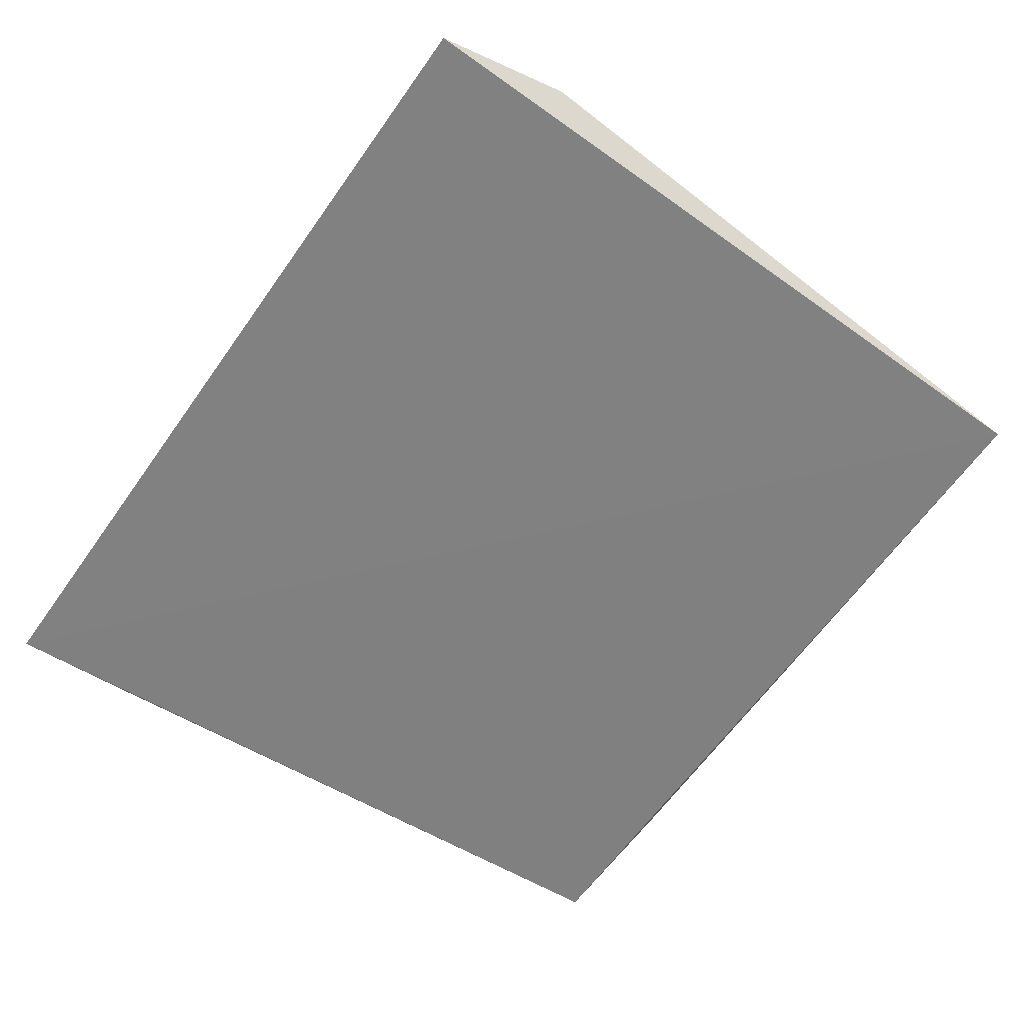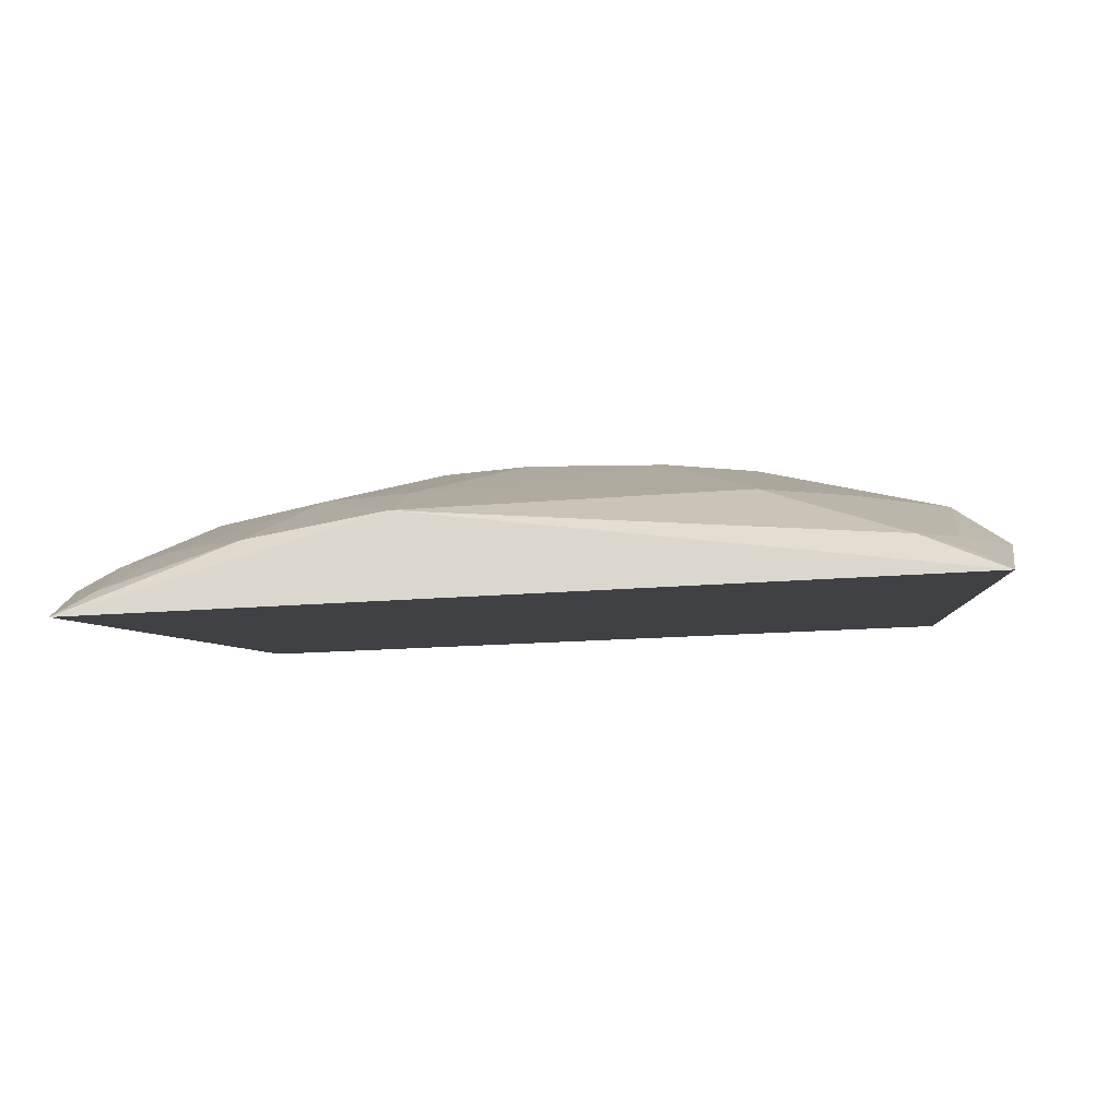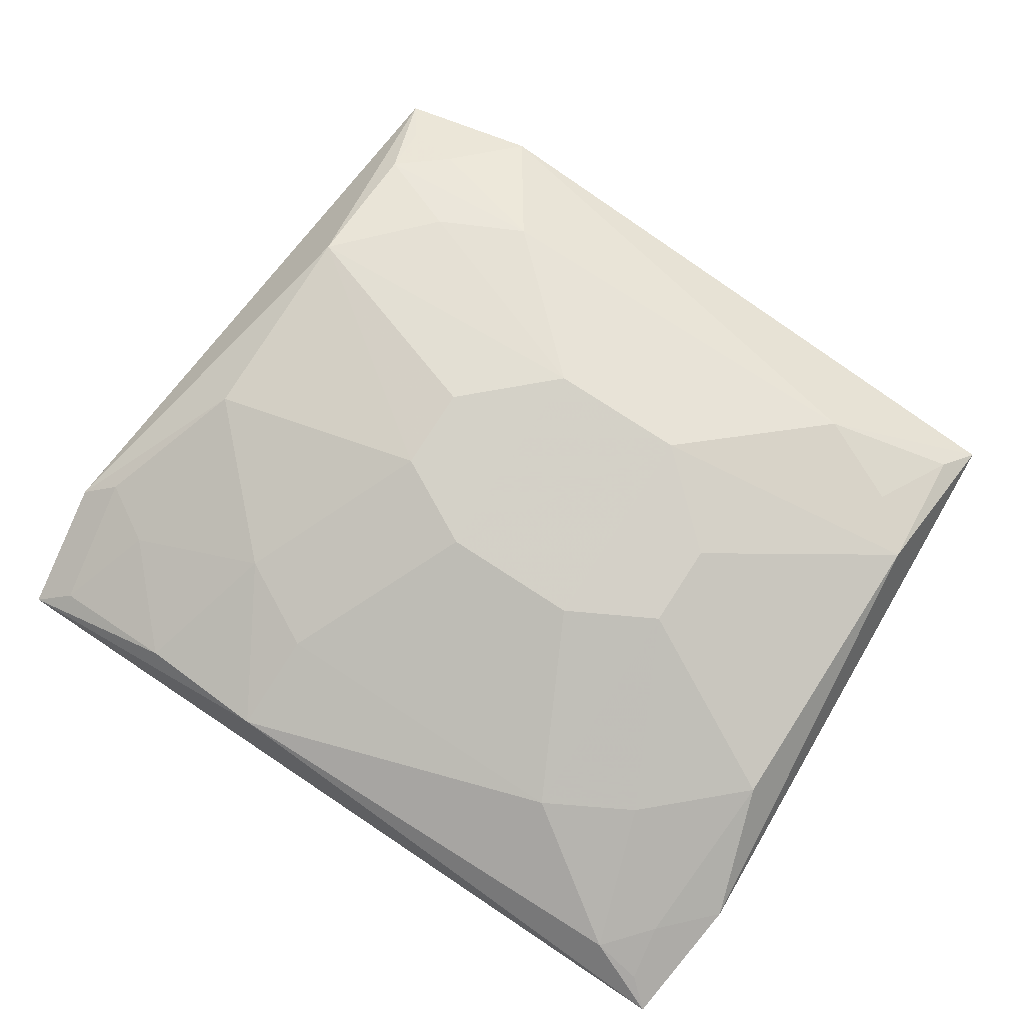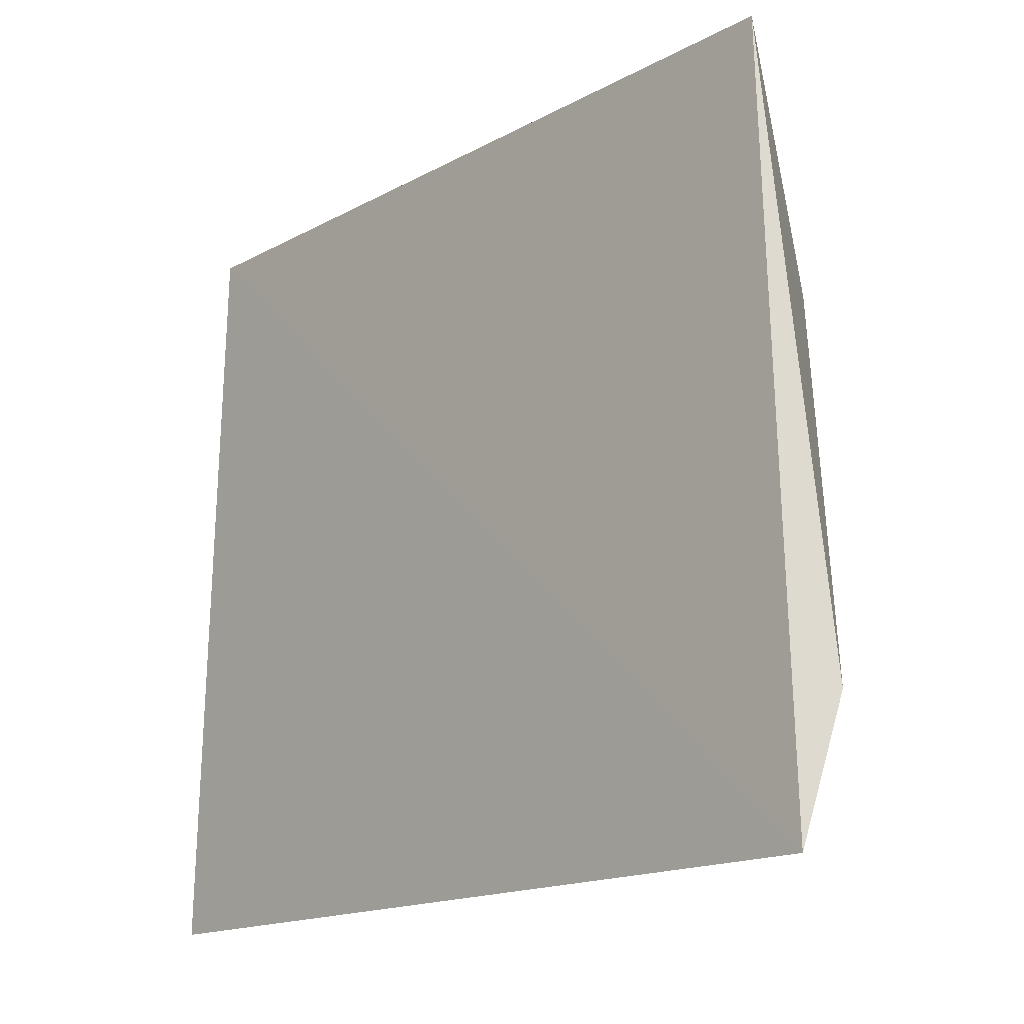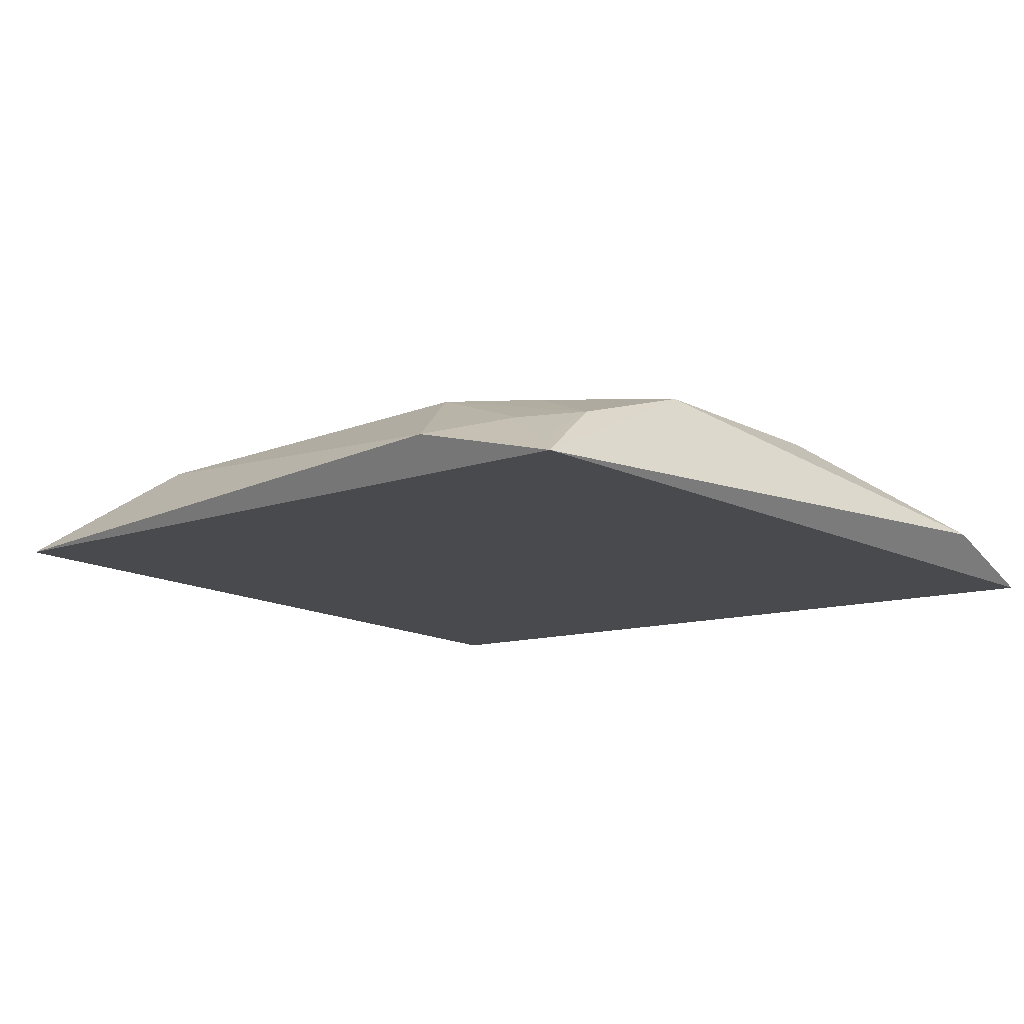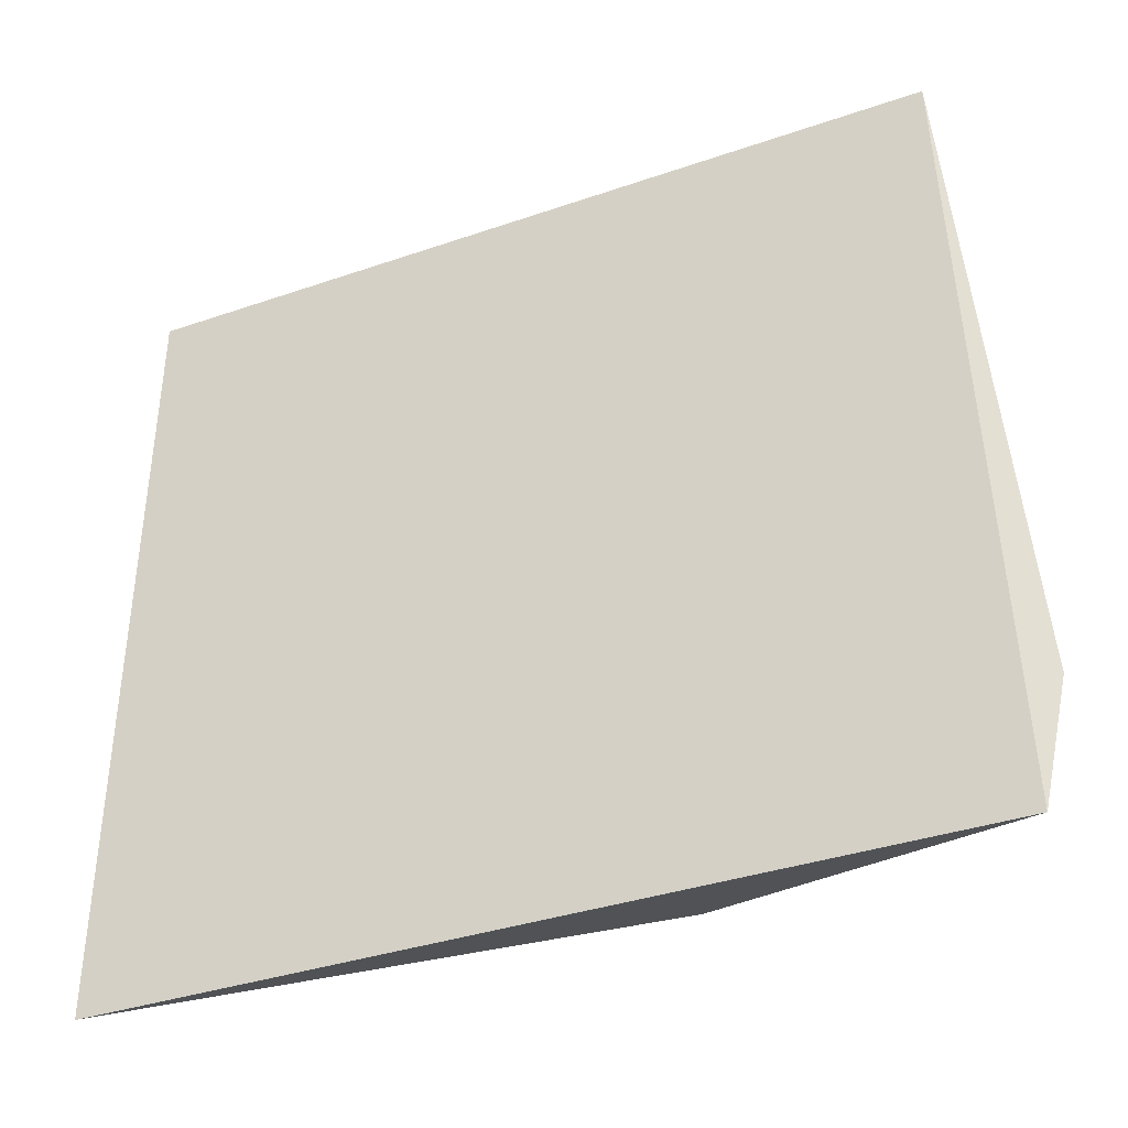
<metadata>
{"format":"obj","ext":"obj","renderer":"f3d","projection":"perspective","resolution":1024,"background":"white","views":[{"elev":-59.0,"azim":-125.7,"up":"+Y"},{"elev":-6.3,"azim":-174.7,"up":"+Y"},{"elev":79.4,"azim":-147.1,"up":"+Y"},{"elev":-15.2,"azim":45.8,"up":"+Z"},{"elev":-13.6,"azim":42.2,"up":"+Y"},{"elev":-33.3,"azim":22.7,"up":"+Z"}]}
</metadata>
<code>
v 0.1327 0.102 0.4522
v 0.1453 0.09679 0.2184
v 0.05009 0.1517 0.3283
v -0.1093 0.1341 0.3958
v -0.1191 0.1072 0.2153
v 0.06519 0.1358 0.4237
v 0.1214 0.135 0.3806
v -0.115 0.1106 0.4483
v 0.05086 0.1262 0.2232
v -0.051 0.1516 0.3284
v 0.151 0.108 0.2604
v 0.1221 0.1213 0.4237
v 0.02148 0.1523 0.3817
v -0.1234 0.1187 0.2573
v 0.08783 0.1139 0.4576
v -0.05092 0.1354 0.2552
v 0.1211 0.1341 0.3139
v 0.09314 0.1337 0.4108
v 0.05012 0.152 0.3553
v -0.02238 0.1518 0.3131
v -0.02241 0.1523 0.3817
v -0.1095 0.1353 0.2983
v -0.0661 0.1356 0.4237
v 0.1065 0.1199 0.4369
v -0.09403 0.1184 0.2256
v 0.07832 0.1354 0.2705
v 0.02145 0.1518 0.3131
v -0.05103 0.1518 0.3553
v -0.0792 0.1352 0.2705
v -0.1073 0.1196 0.4367
v 0.1242 0.1115 0.4407
v -0.1072 0.1194 0.2409
v 0.09315 0.1186 0.2256
v 0.05 0.1356 0.2551
v -0.09402 0.1335 0.4108
v -0.1103 0.1127 0.2231
v 0.1343 0.1048 0.226
v 0.1213 0.1191 0.2559
v 0.1406 0.1155 0.2675
f 8 5 2
f 8 2 1
f 9 2 5
f 11 7 1
f 11 1 2
f 12 1 7
f 14 8 4
f 14 5 8
f 15 8 1
f 17 3 7
f 17 7 11
f 18 12 7
f 18 6 12
f 18 13 6
f 18 7 13
f 19 13 7
f 19 7 3
f 20 16 10
f 22 14 4
f 23 15 6
f 23 8 15
f 23 6 13
f 23 13 21
f 23 21 4
f 24 12 6
f 24 6 15
f 24 15 1
f 25 16 9
f 25 9 5
f 26 3 17
f 27 19 3
f 27 13 19
f 27 21 13
f 27 20 21
f 28 4 21
f 28 22 4
f 28 10 22
f 28 21 20
f 28 20 10
f 29 22 10
f 29 10 16
f 29 16 25
f 30 4 8
f 30 8 23
f 31 24 1
f 31 1 12
f 31 12 24
f 32 5 14
f 32 14 22
f 32 29 25
f 32 22 29
f 33 2 9
f 33 9 26
f 34 9 16
f 34 16 20
f 34 20 27
f 34 26 9
f 34 27 3
f 34 3 26
f 35 30 23
f 35 23 4
f 35 4 30
f 36 32 25
f 36 25 5
f 36 5 32
f 37 11 2
f 37 2 33
f 38 33 26
f 38 26 17
f 38 37 33
f 39 38 17
f 39 17 11
f 39 11 37
f 39 37 38

</code>
